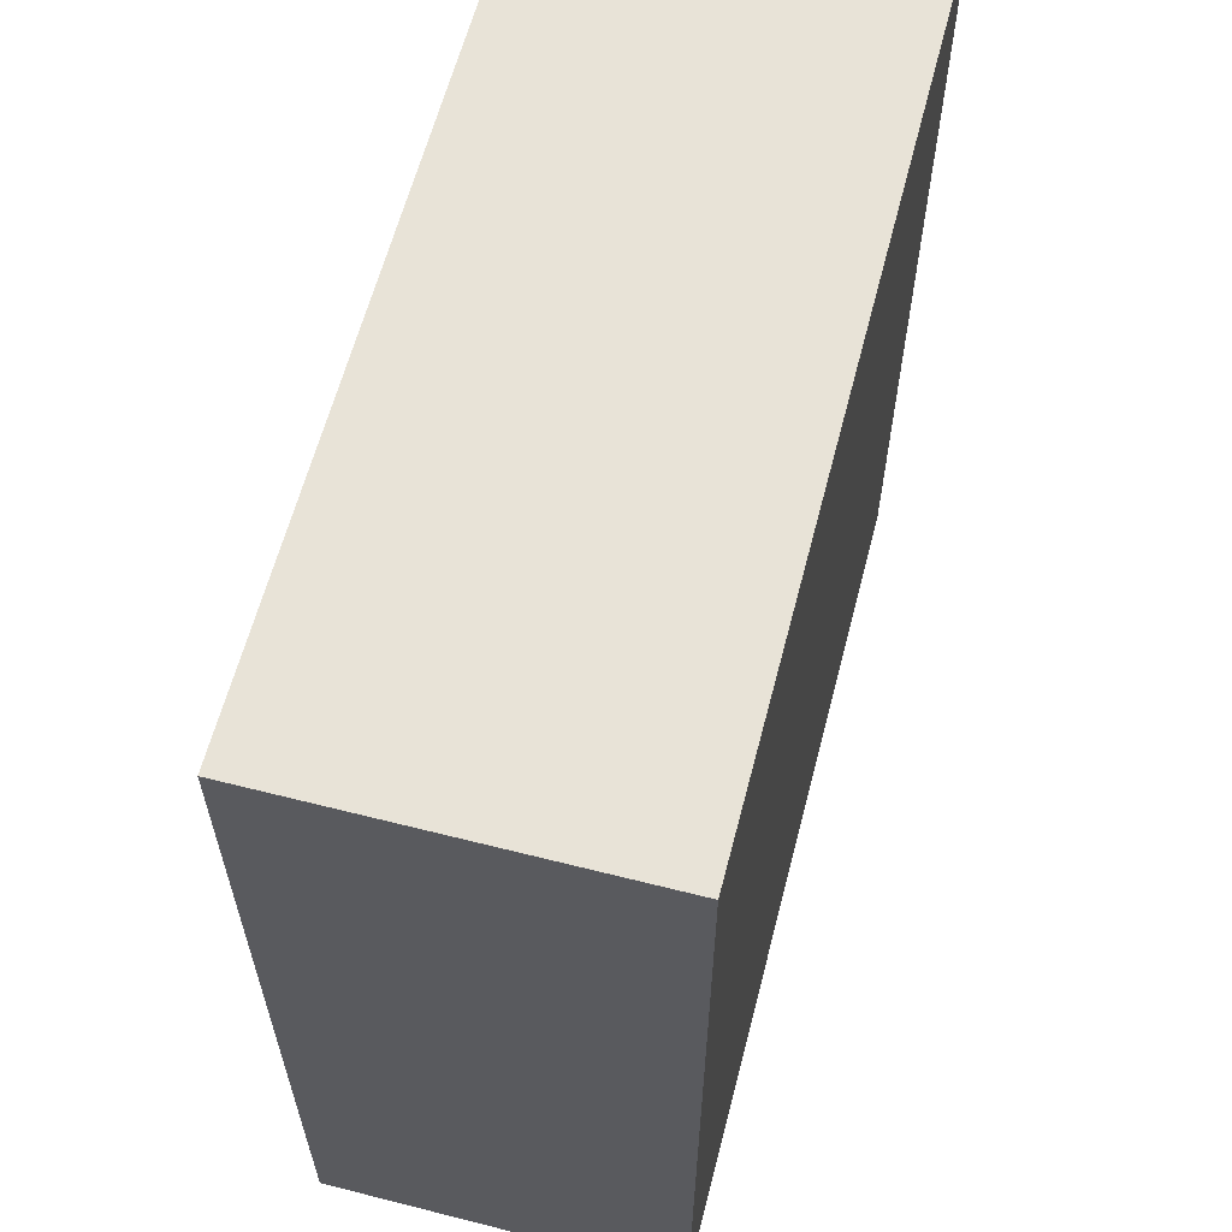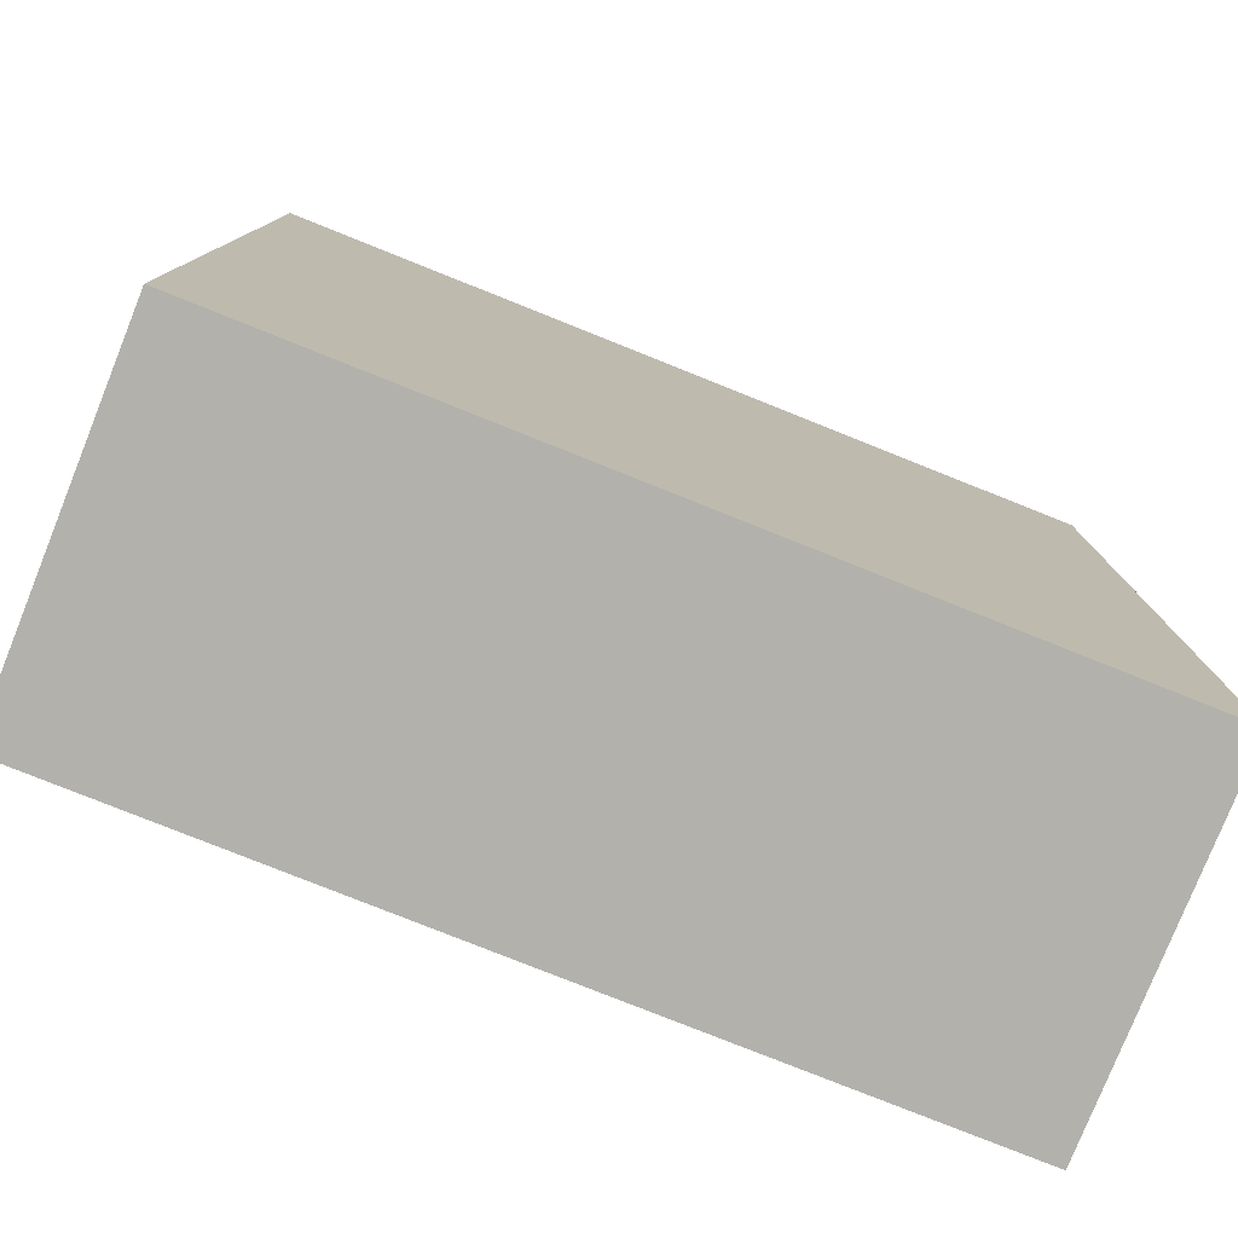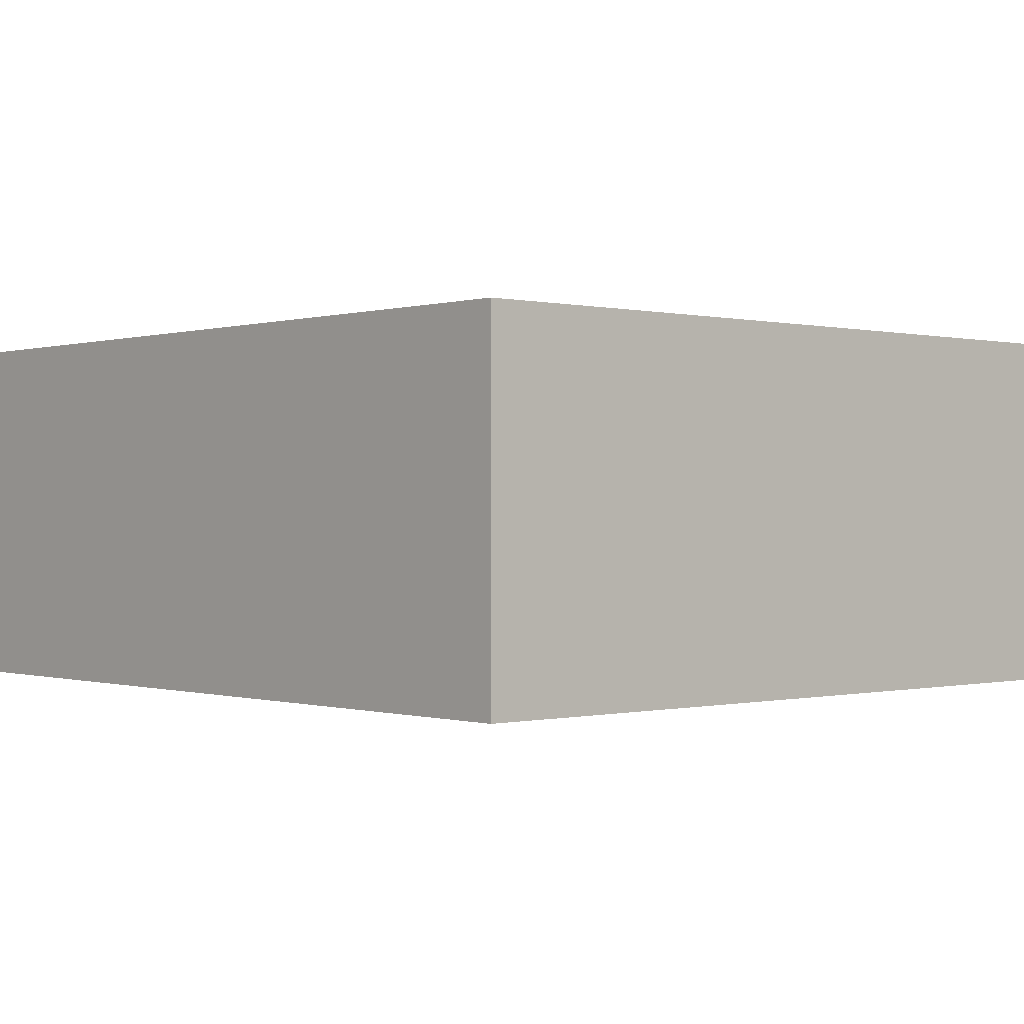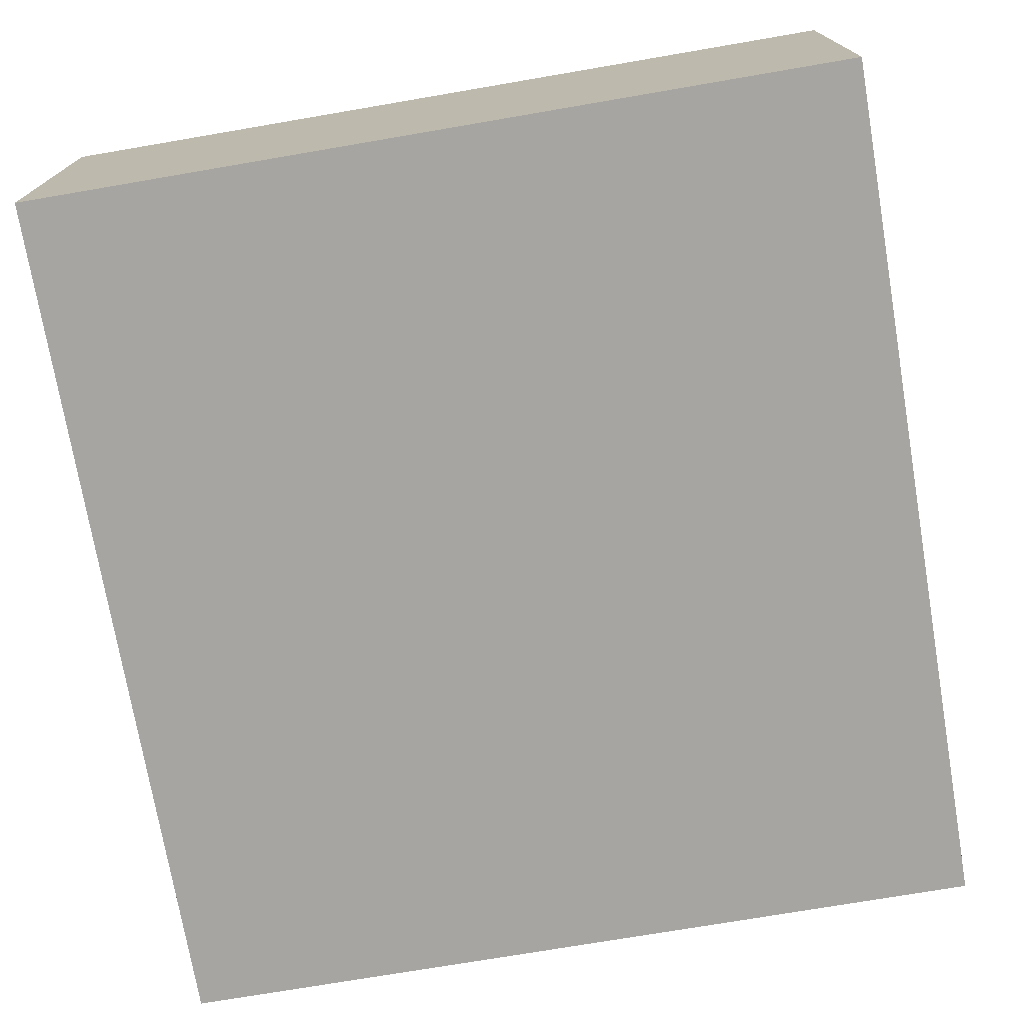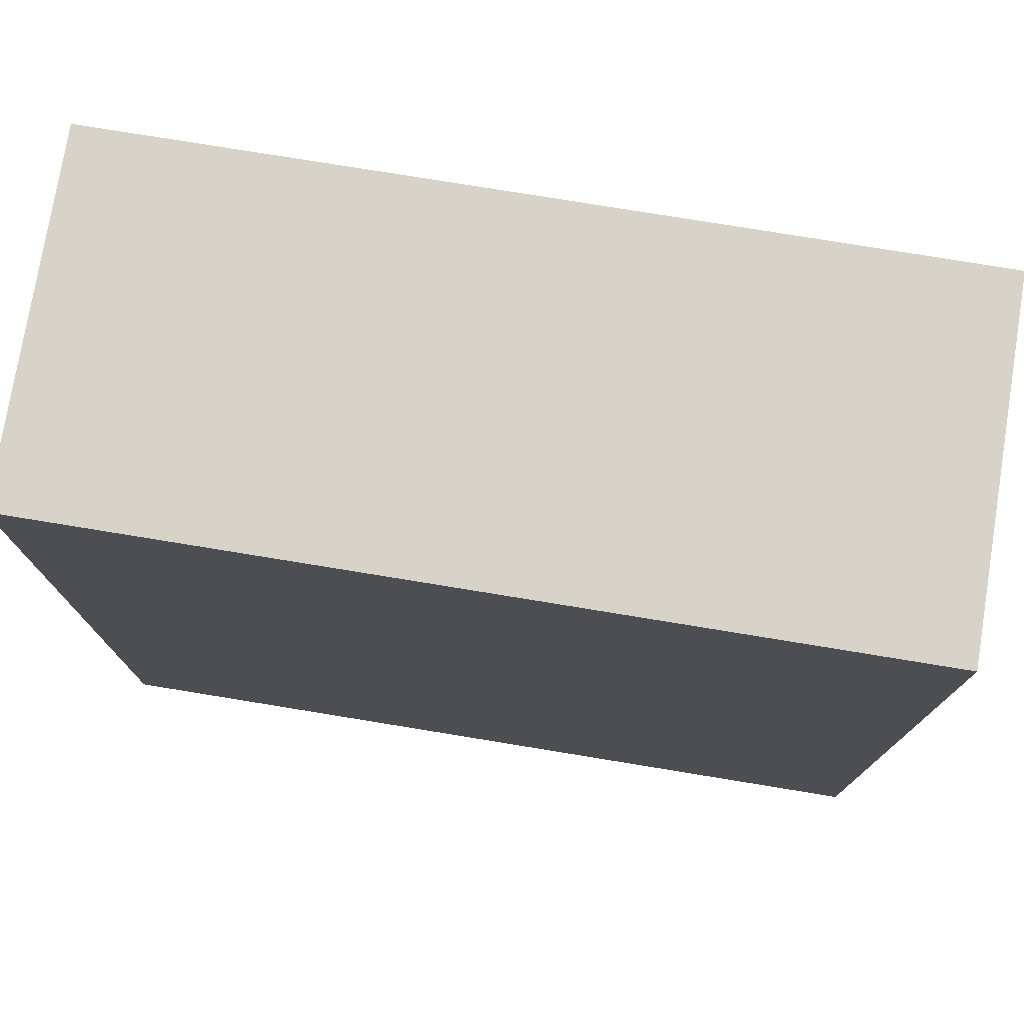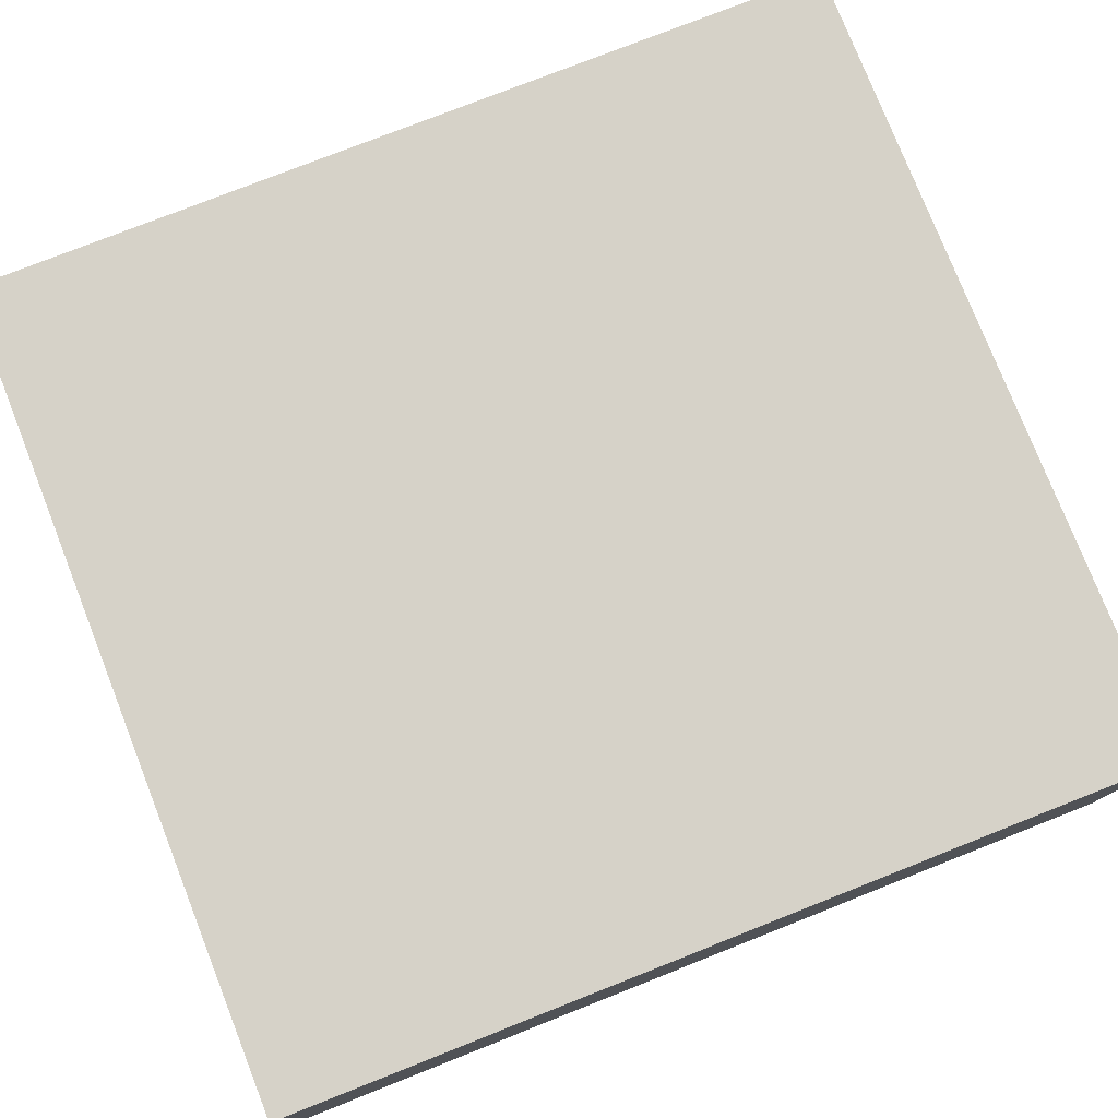
<metadata>
{"format":"obj","ext":"obj","renderer":"f3d","projection":"perspective","resolution":1024,"background":"white","views":[{"elev":61.5,"azim":104.5,"up":"+Y"},{"elev":-78.9,"azim":-21.8,"up":"+Y"},{"elev":-0.1,"azim":-41.7,"up":"+Z"},{"elev":-73.7,"azim":9.7,"up":"+Z"},{"elev":76.5,"azim":-170.7,"up":"+Y"},{"elev":77.9,"azim":-111.5,"up":"+Z"}]}
</metadata>
<code>
o 24427
v 2208 1875 14.93
v 2208 1874 14.93
v 2208 1874 14.93
v 2208 1875 15
v 2208 1874 15
v 2208 1874 15
v 2208 1875 14.93
v 2208 1874 14.93
v 2208 1875 14.93
v 2208 1875 15
v 2208 1875 14.93
v 2208 1875 15
v 2208 1875 15
v 2208 1874 15
v 2208 1875 15
v 2208 1874 15
v 2208 1875 14.93
v 2208 1875 15
v 2208 1875 14.93
v 2208 1874 15
v 2208 1875 15
v 2208 1874 14.93
v 2208 1874 15
v 2208 1874 15
v 2208 1875 14.93
v 2208 1874 14.93
v 2208 1874 15
v 2208 1874 14.93
v 2208 1874 14.93
f 1 2 3
f 1 4 5
f 6 2 7
f 8 9 7
f 10 7 11
f 12 13 14
f 14 15 16
f 17 15 18
f 19 20 21
f 22 23 20
f 24 25 26
f 27 28 29

</code>
